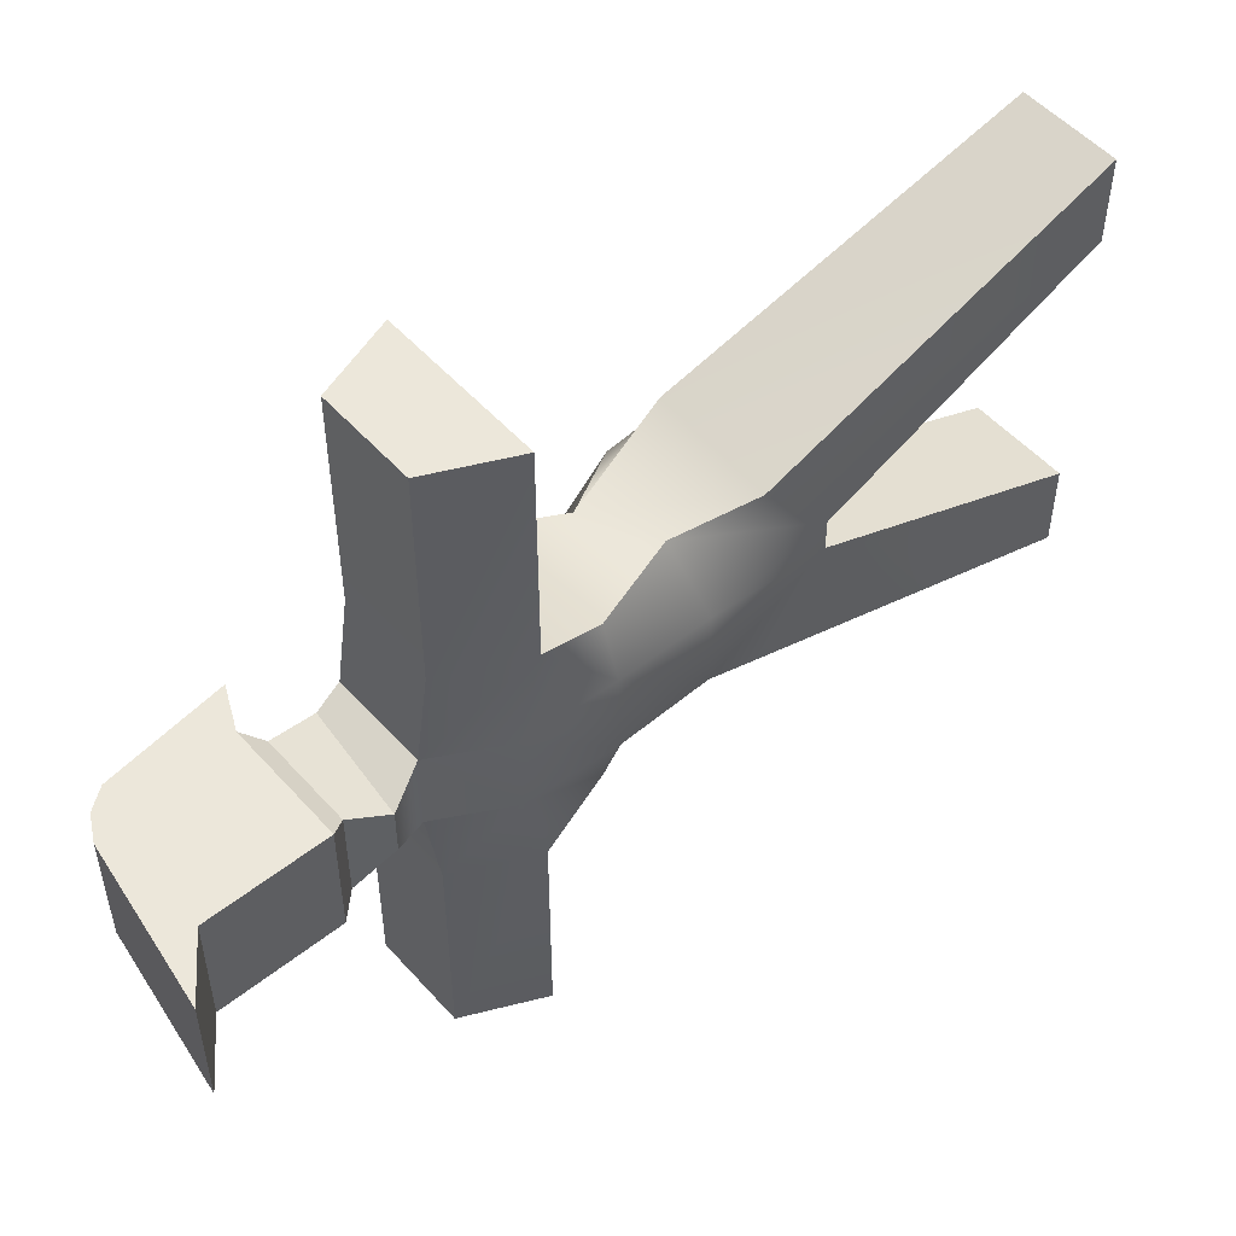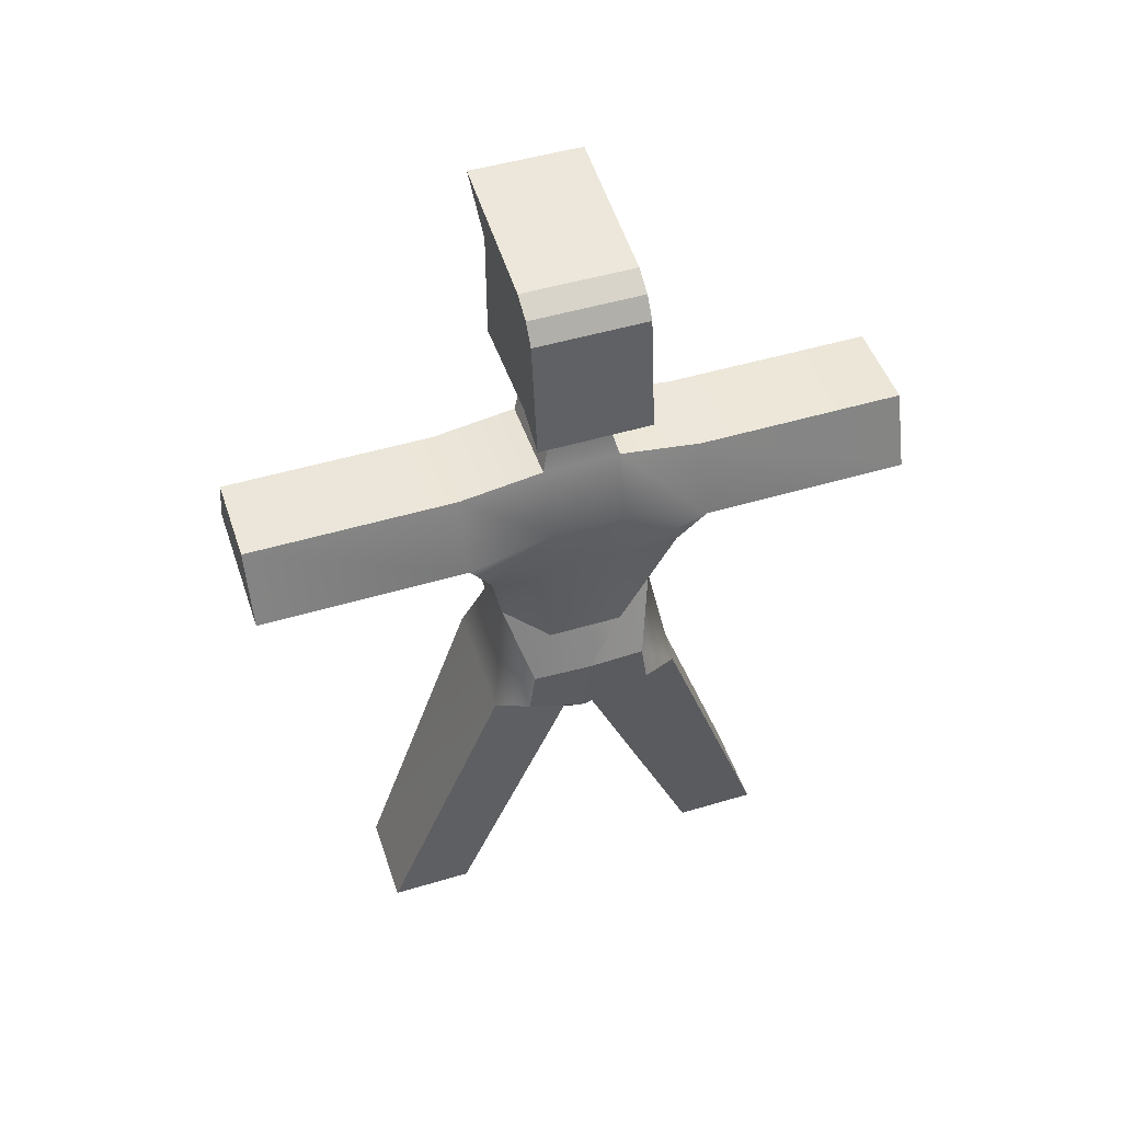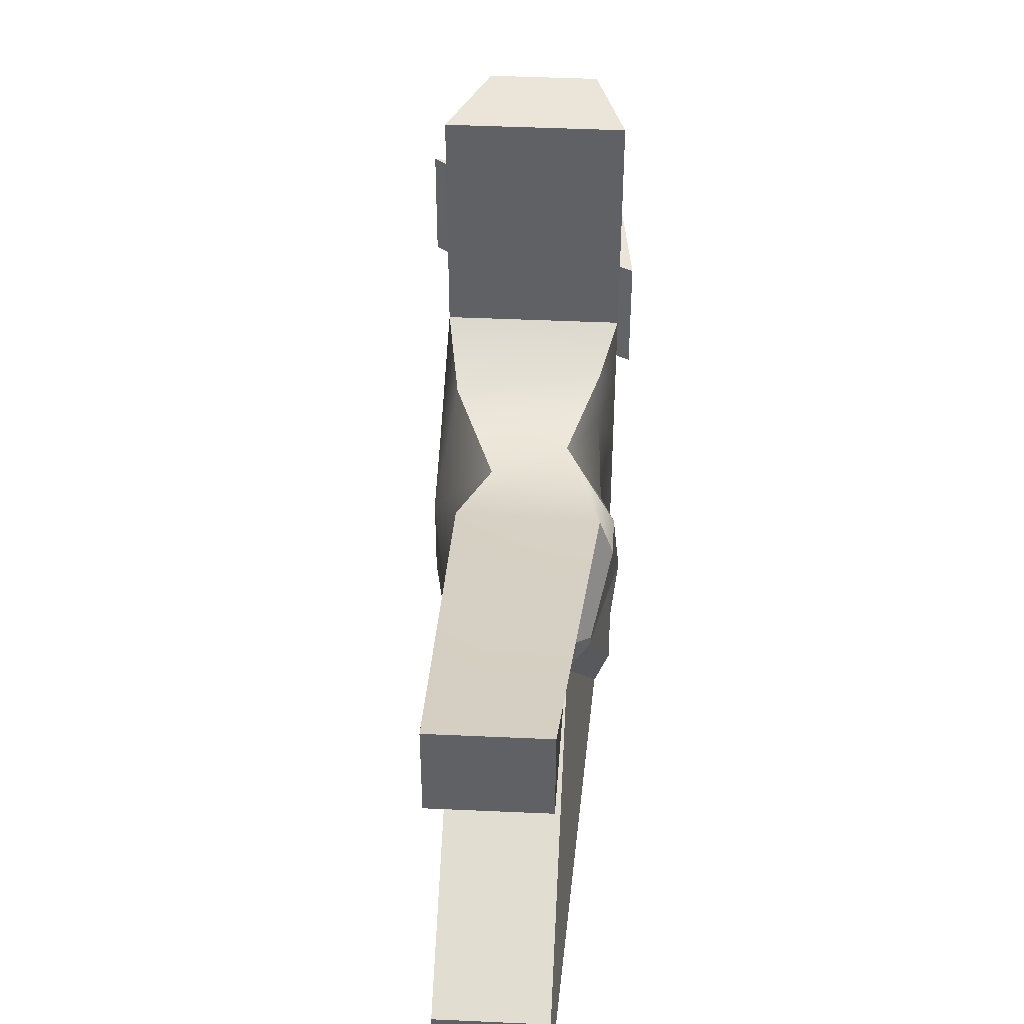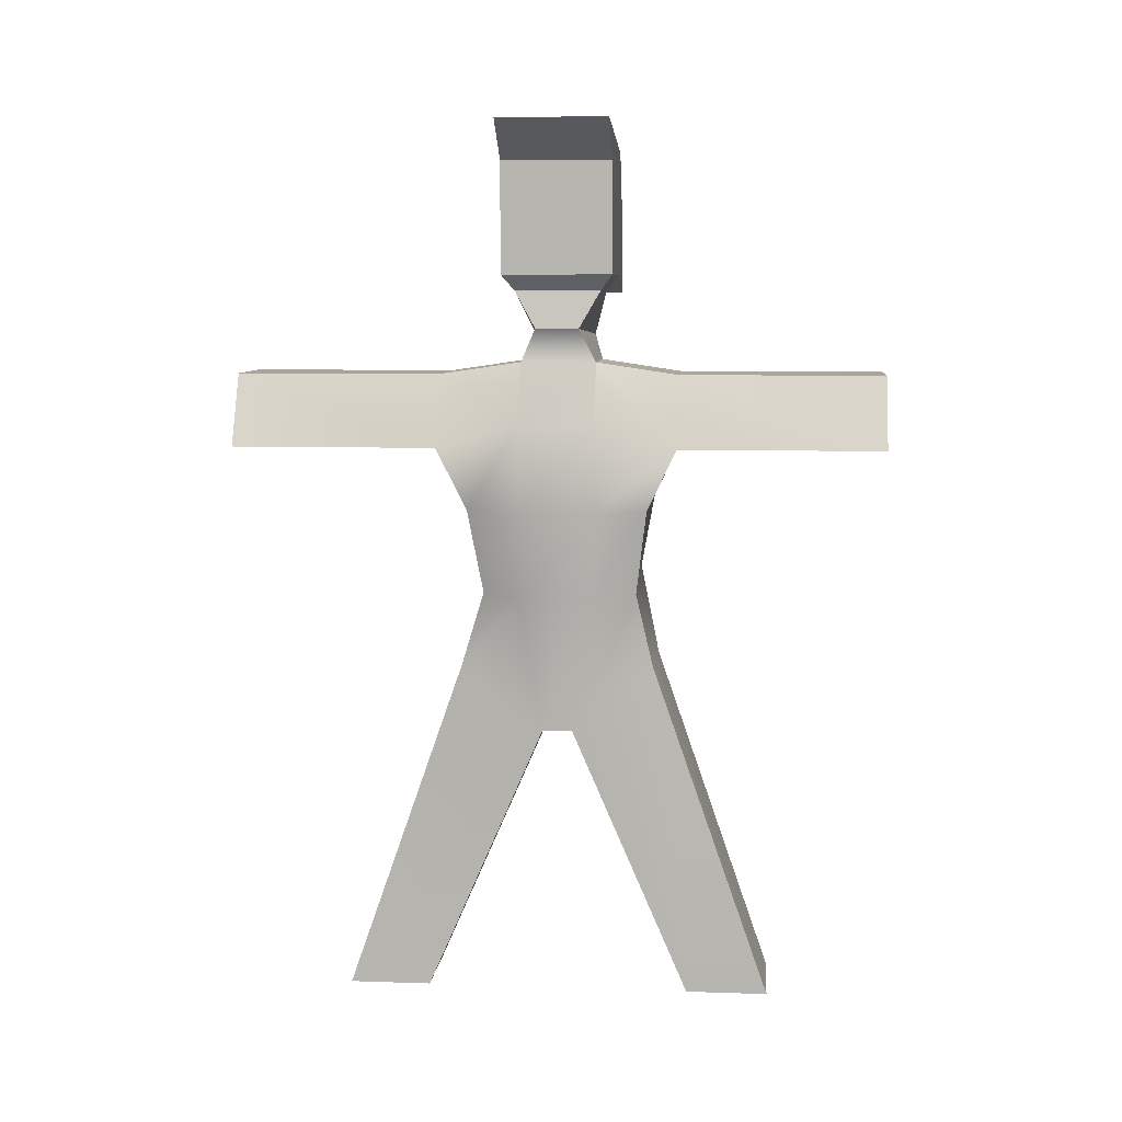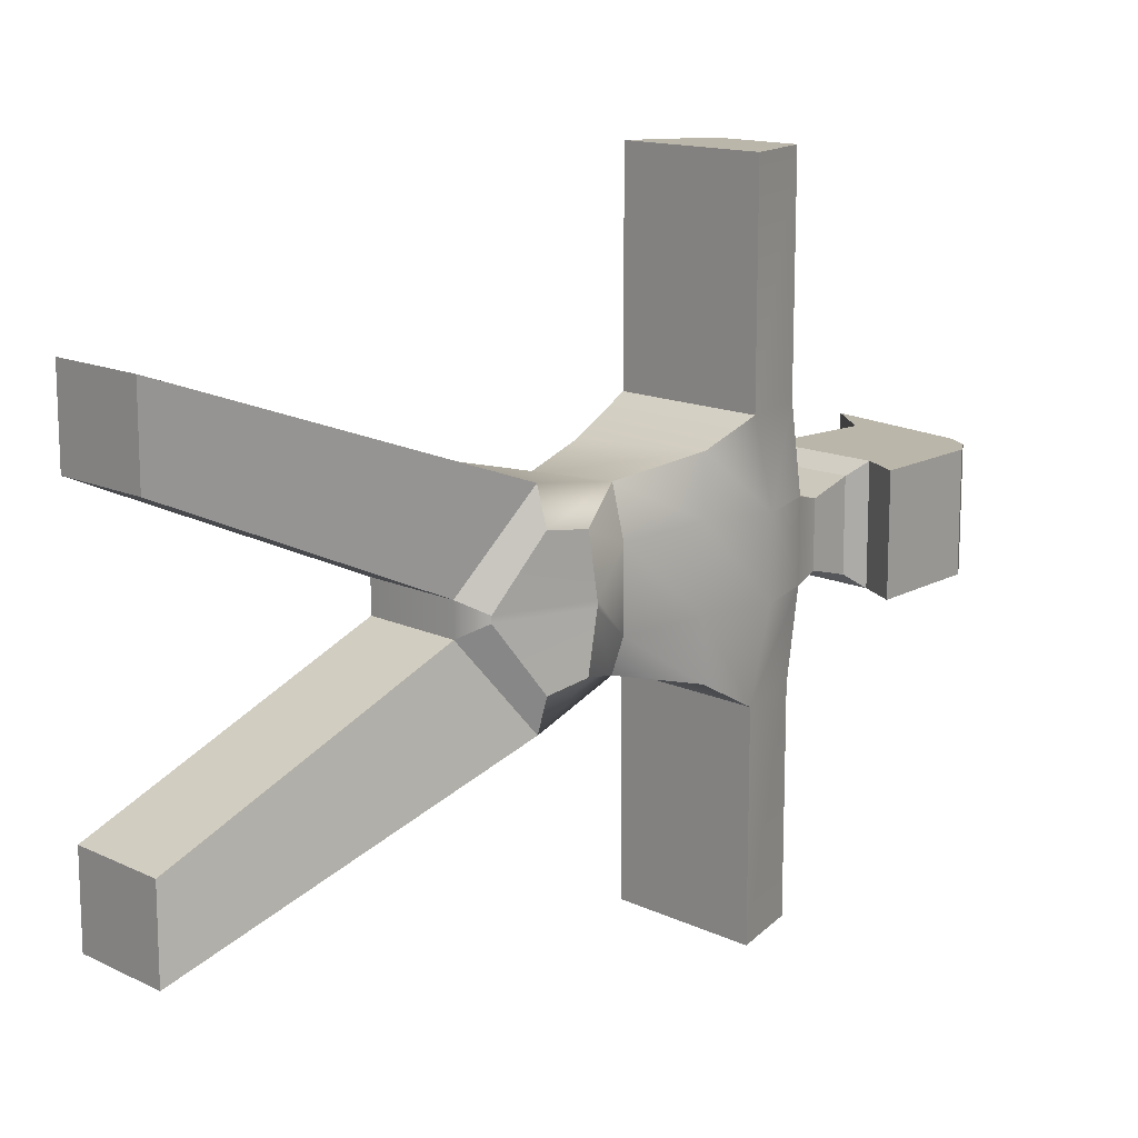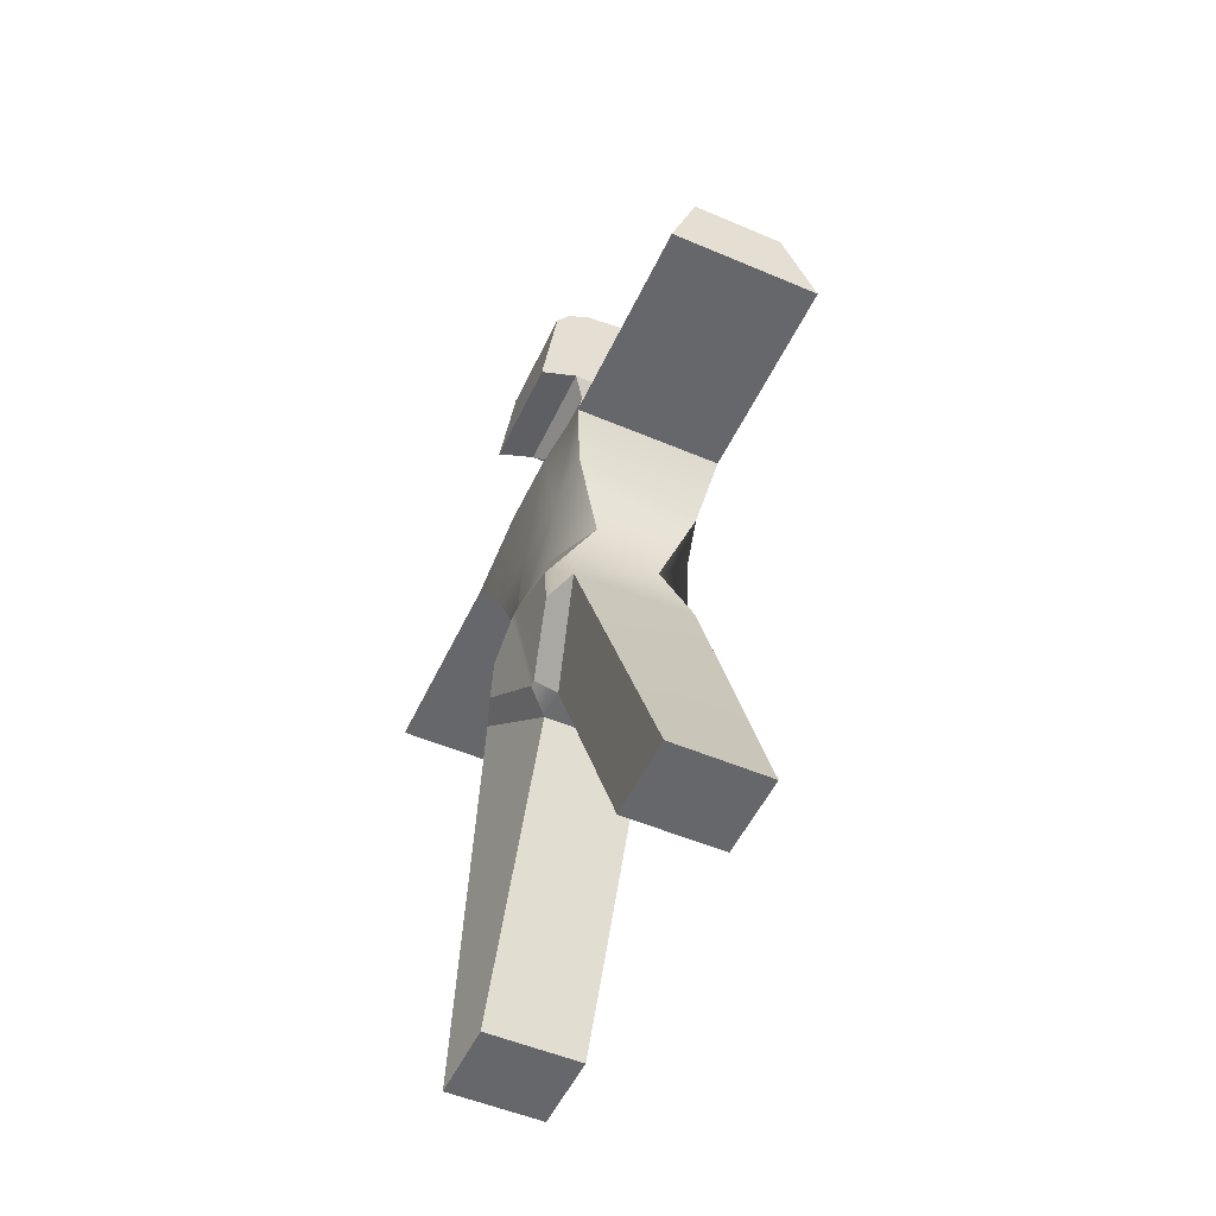
<metadata>
{"format":"obj","ext":"obj","renderer":"f3d","projection":"perspective","resolution":1024,"background":"white","views":[{"elev":52.1,"azim":-130.4,"up":"+Z"},{"elev":48.6,"azim":71.5,"up":"+Y"},{"elev":44.6,"azim":3.0,"up":"+Z"},{"elev":7.6,"azim":-84.6,"up":"+Y"},{"elev":13.9,"azim":46.5,"up":"+Z"},{"elev":-52.2,"azim":155.3,"up":"+Y"}]}
</metadata>
<code>
g default
v 0.5 3.057 -0.5
v -0.5 3.057 -0.5
v 0.5819 4.087 -0.5
v -0.5 4.057 -0.5
v 0.5819 4.087 0.5
v -0.5 4.057 0.5
v 0.5 3.057 0.5
v -0.5 3.057 0.5
v 0.3811 4.198 -0.5
v -0.9535 4.398 -0.5
v -0.9535 4.398 0.5
v 0.3811 4.198 0.5
v 0.8418 2.896 0.5
v 0.8418 2.896 -0.5
v 0.7069 3.915 -0.5
v 0.7069 3.915 0.5
v 0.3865 2.912 0.3865
v -0.3865 2.912 0.3865
v -0.3865 2.912 -0.3865
v 0.3865 2.912 -0.3865
v 0.4346 2.512 0.2797
v -0.4479 2.577 0.1949
v -0.4479 2.577 -0.1949
v 0.4346 2.512 -0.2797
v 0.498 2.274 0.3417
v -0.3056 2.274 0.3417
v -0.3056 2.274 -0.3417
v 0.498 2.274 -0.3417
v 0.7278 1.712 0.3417
v -0.6101 1.712 0.3417
v -0.6101 1.712 -0.3417
v 0.7278 1.712 -0.3417
v 0.498 2.163 1.084
v -0.3056 2.163 1.084
v -0.6101 1.513 1.084
v 0.7278 1.513 1.084
v 0.498 2.163 -1.084
v -0.3056 2.163 -1.084
v 0.7278 1.513 -1.084
v -0.6101 1.513 -1.084
v 0.6065 1.124 0.3567
v -0.6521 0.9316 0.3567
v -0.6521 0.9316 -0.3567
v 0.6065 1.124 -0.3567
v 0.6065 1.136 0.8613
v -0.5117 0.9435 0.8144
v -0.5117 0.9435 -0.8144
v 0.6065 1.136 -0.8613
v 0.6456 0.2873 0.3315
v -0.6411 0.1366 0.3315
v -0.6411 0.1366 -0.3315
v 0.6456 0.2873 -0.3315
v 0.3708 0.4426 0.7049
v -0.1958 0.1454 0.7049
v -0.1958 0.1454 -0.7049
v 0.3708 0.4426 -0.7049
v 0.498 2.163 2.944
v -0.3056 2.163 2.944
v -0.6101 1.513 2.944
v 0.7278 1.513 2.944
v 0.498 2.163 -2.944
v -0.3056 2.163 -2.944
v 0.7278 1.513 -2.944
v -0.6101 1.513 -2.944
v 0.4412 -1.099 0.1375
v -0.4262 -1.097 0.1375
v -0.4262 -1.097 -0.1375
v 0.4412 -1.099 -0.1375
v 0.6471 -0.5319 0.8788
v -0.4262 -0.4937 0.8788
v -0.4262 -0.4937 -0.8788
v 0.6471 -0.5319 -0.8788
v 0.4291 -3.539 1.203
v -0.4262 -3.539 1.203
v 0.4291 -3.539 1.944
v -0.4262 -3.539 1.944
v 0.4291 -3.539 -1.203
v -0.4262 -3.539 -1.203
v -0.4262 -3.539 -1.944
v 0.4291 -3.539 -1.944
v 0.7986 -0.1147 0.02754
v 0.7986 -0.1147 -0.02754
v 0.6102 -0.9131 0.02754
v 0.6102 -0.9131 -0.02754
v 0.7521 -0.1547 0.5217
v 0.7521 -0.5413 0.5765
v 0.7521 -0.1547 -0.5217
v 0.7521 -0.5413 -0.5765
g pCube1
f 1 2 4 3
f 9 10 11 12
f 5 6 8 7
f 65 66 67 68
f 2 8 6 4
f 13 14 15 16
f 3 4 10 9
f 4 6 11 10
f 6 5 12 11
f 5 3 9 12
f 7 1 14 13
f 1 3 15 14
f 3 5 16 15
f 5 7 13 16
f 7 8 18 17
f 8 2 19 18
f 2 1 20 19
f 1 7 17 20
f 17 18 22 21
f 18 19 23 22
f 19 20 24 23
f 20 17 21 24
f 21 22 26 25
f 22 23 27 26
f 23 24 28 27
f 24 21 25 28
f 57 58 59 60
f 26 27 31 30
f 62 61 63 64
f 28 25 29 32
f 25 26 34 33
f 26 30 35 34
f 74 73 75 76
f 29 25 33 36
f 27 28 37 38
f 28 32 39 37
f 77 78 79 80
f 31 27 38 40
f 30 31 43 42
f 32 29 41 44
f 29 36 45 41
f 36 35 46 45
f 35 30 42 46
f 31 40 47 43
f 40 39 48 47
f 39 32 44 48
f 42 43 51 50
f 44 41 49 52
f 41 45 53 49
f 45 46 54 53
f 46 42 50 54
f 43 47 55 51
f 47 48 56 55
f 48 44 52 56
f 33 34 58 57
f 34 35 59 58
f 35 36 60 59
f 36 33 57 60
f 38 37 61 62
f 37 39 63 61
f 39 40 64 63
f 40 38 62 64
f 50 51 67 66
f 82 81 83 84
f 81 85 86 83
f 53 54 70 69
f 54 50 66 70
f 51 55 71 67
f 55 56 72 71
f 87 82 84 88
f 66 65 73 74
f 65 69 75 73
f 69 70 76 75
f 70 66 74 76
f 68 67 78 77
f 67 71 79 78
f 71 72 80 79
f 72 68 77 80
f 52 49 81 82
f 65 68 84 83
f 49 53 85 81
f 53 69 86 85
f 69 65 83 86
f 56 52 82 87
f 68 72 88 84
f 72 56 87 88

</code>
